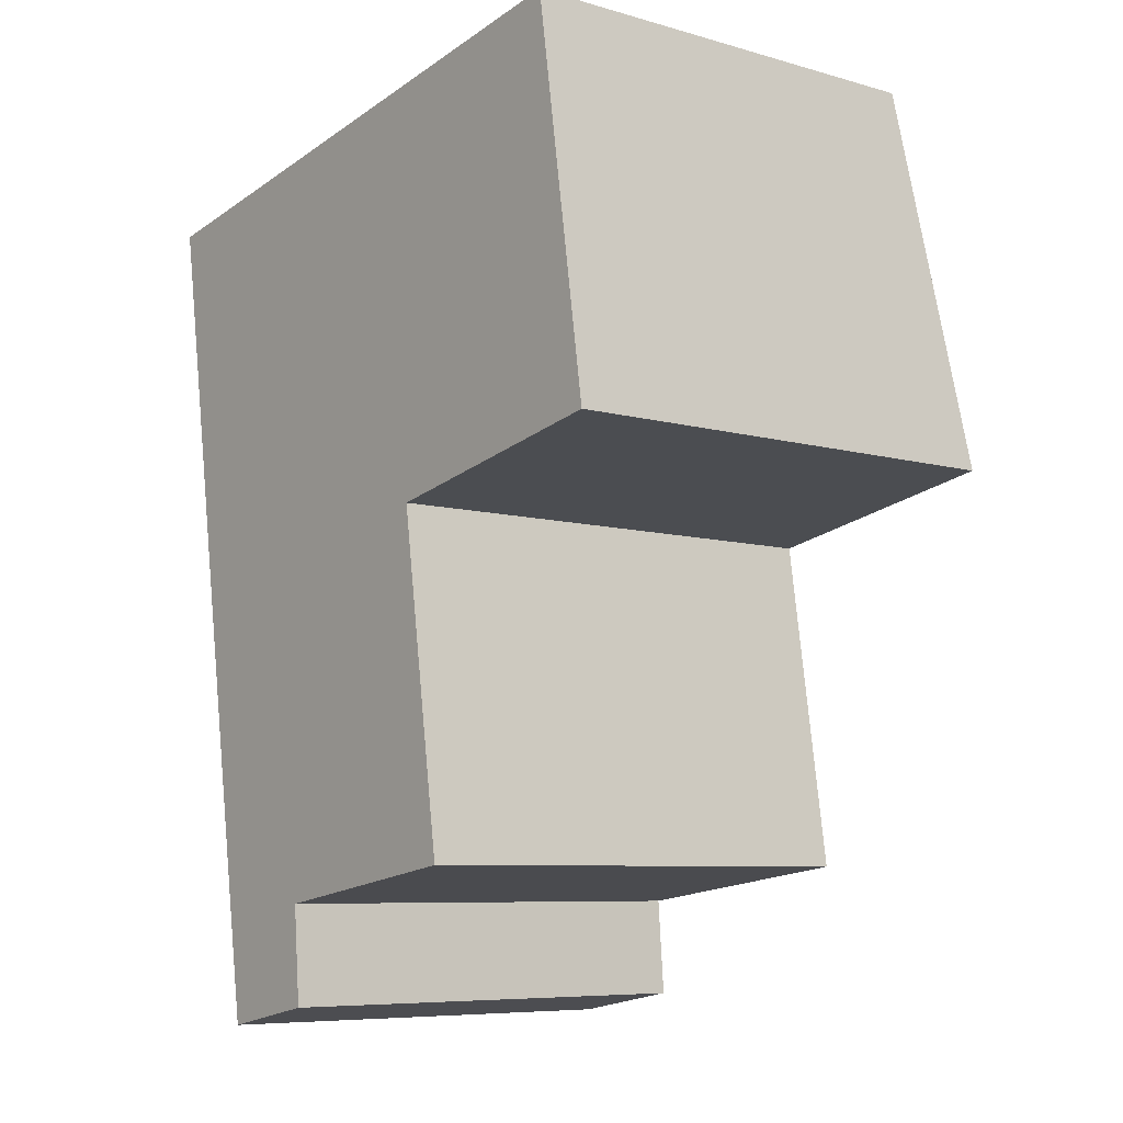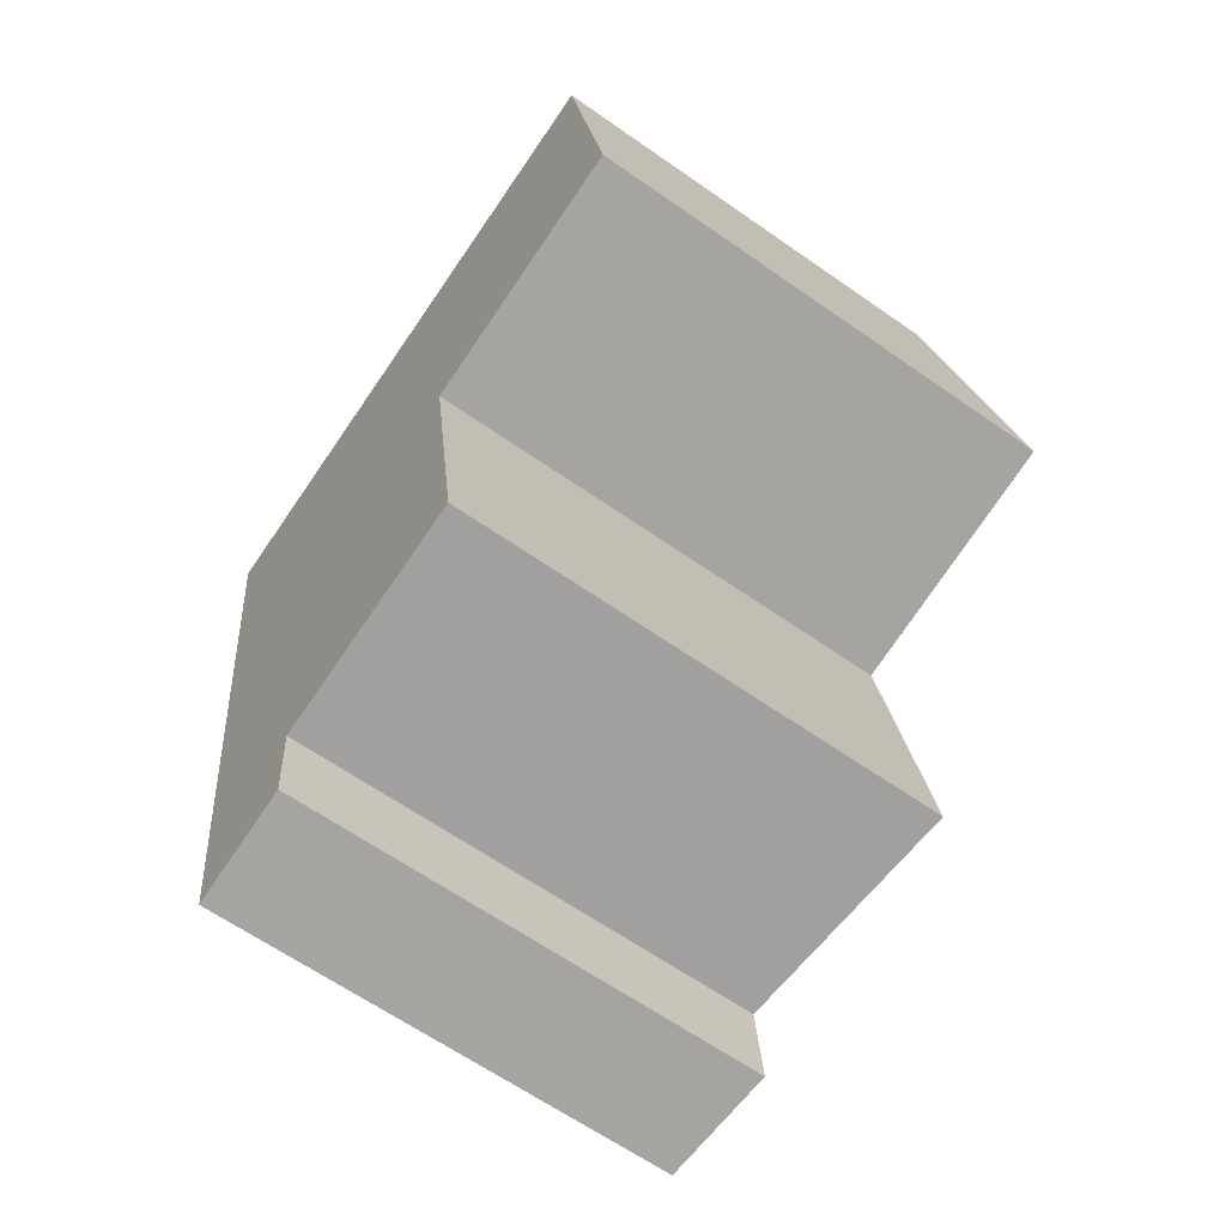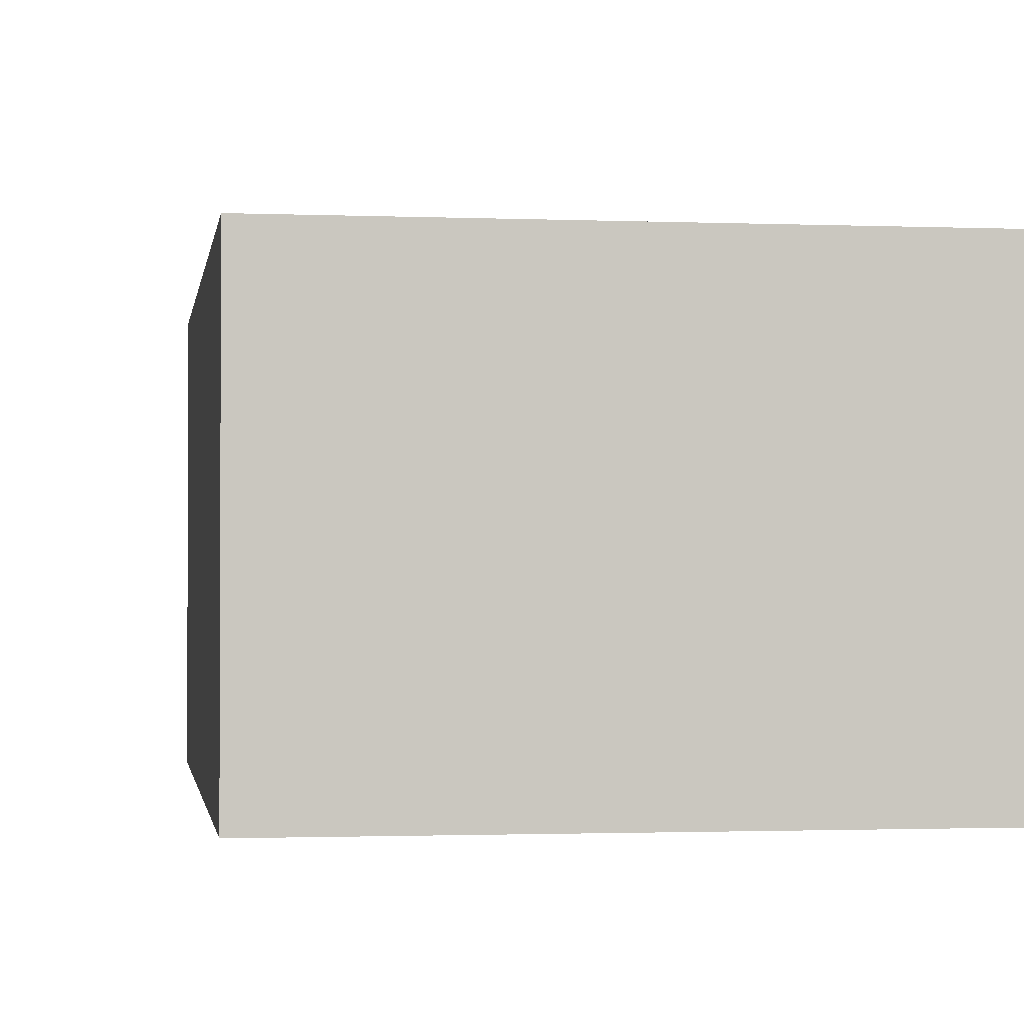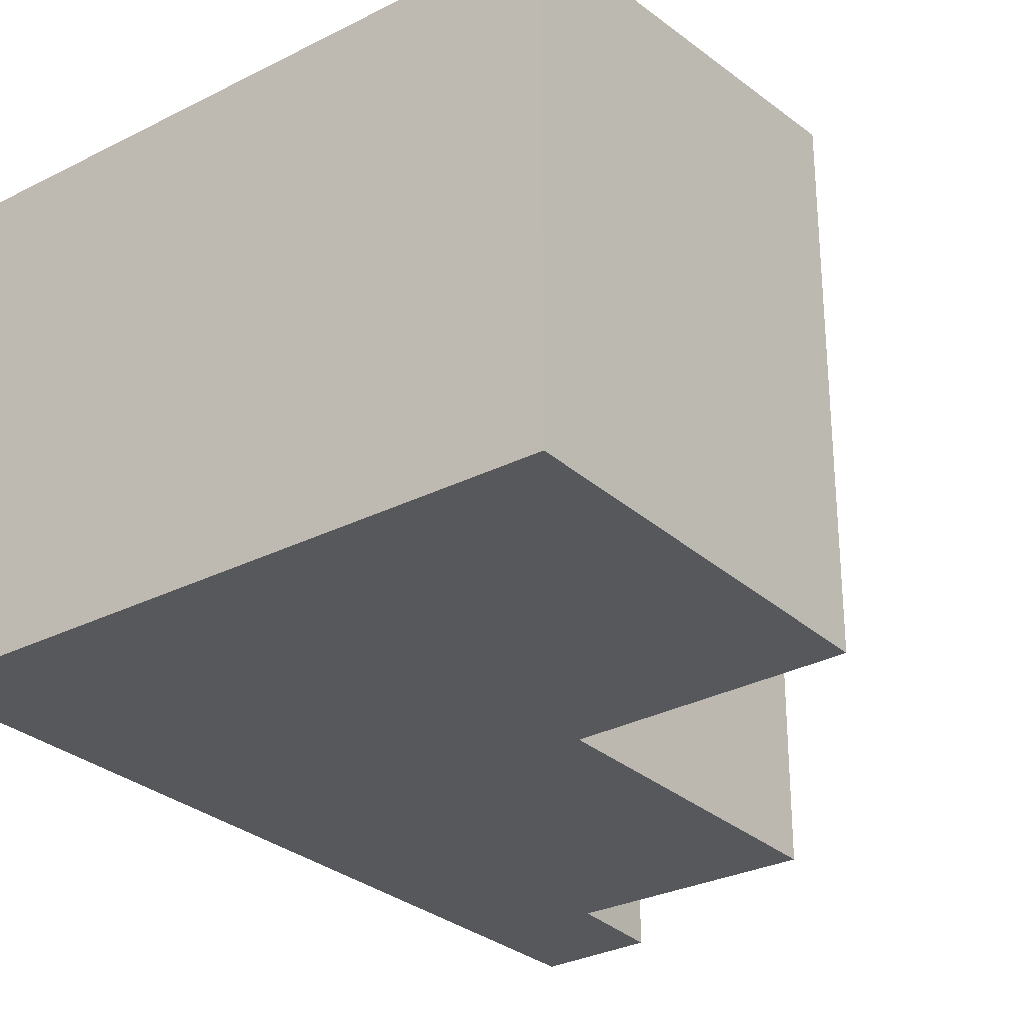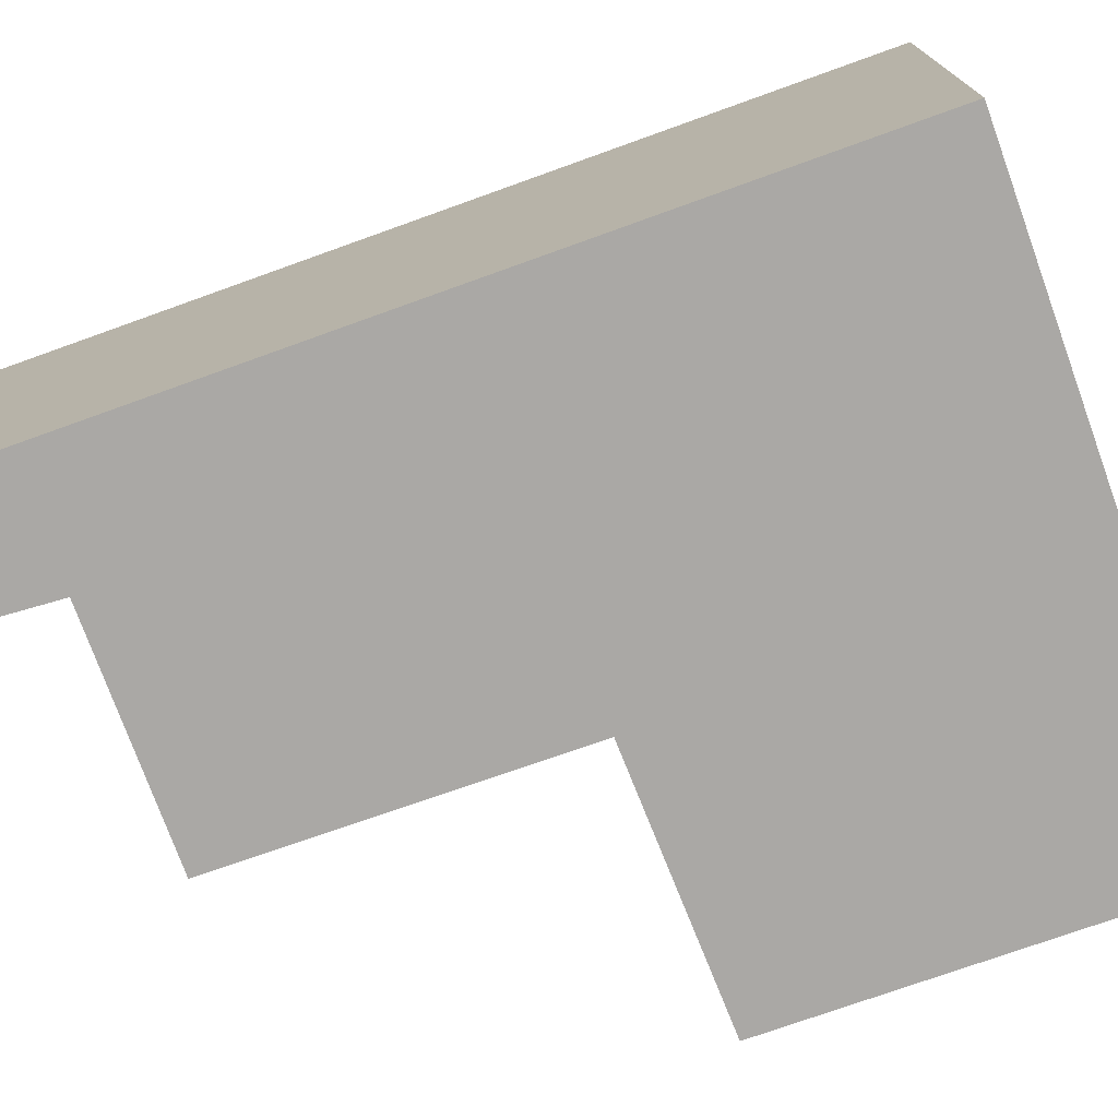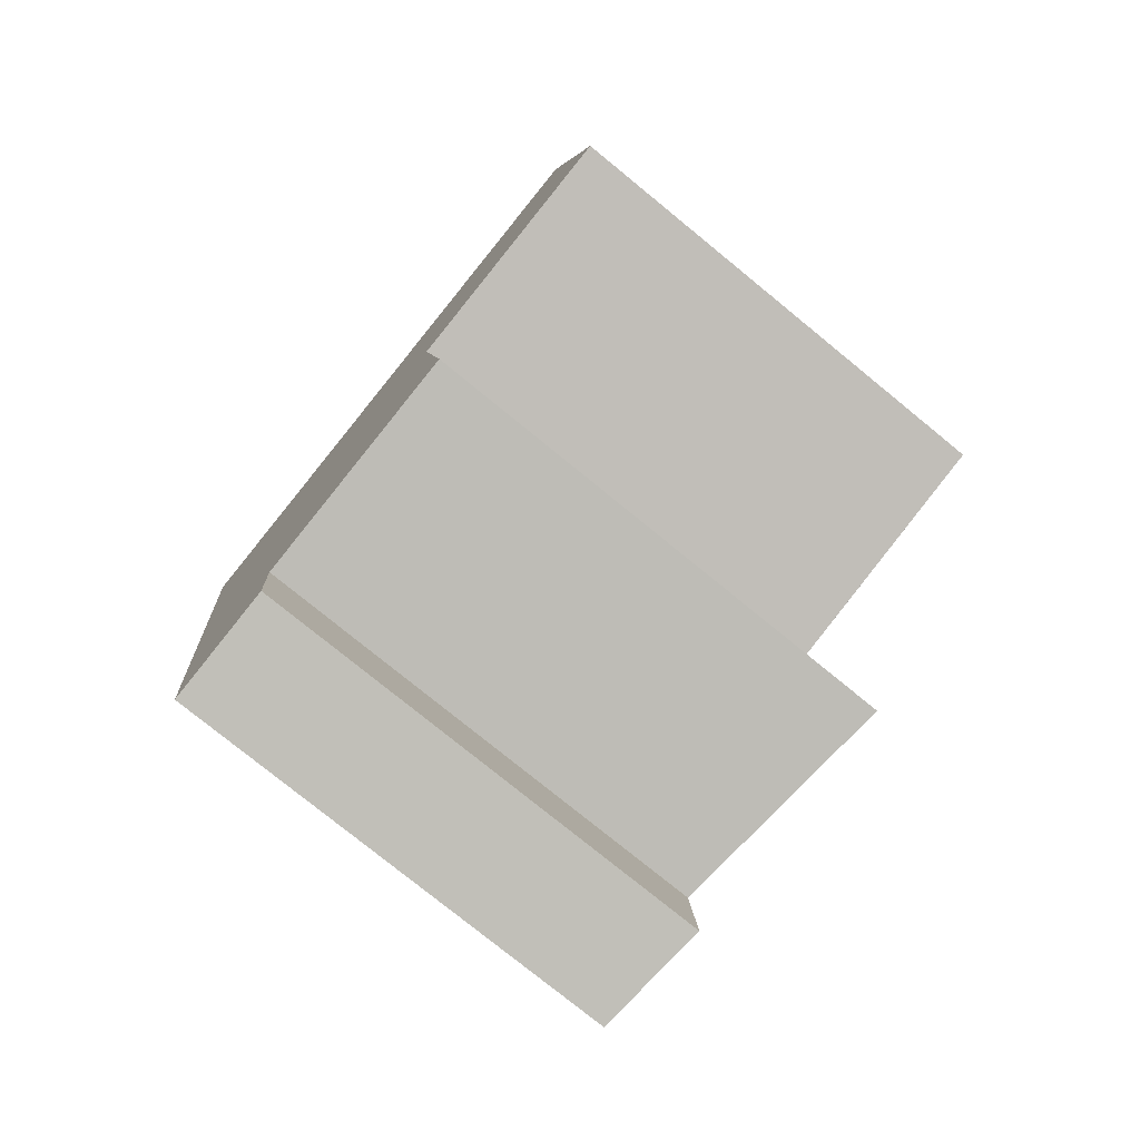
<metadata>
{"format":"obj","ext":"obj","renderer":"f3d","projection":"perspective","resolution":1024,"background":"white","views":[{"elev":-7.6,"azim":51.2,"up":"+Z"},{"elev":-64.1,"azim":54.8,"up":"+Z"},{"elev":-1.5,"azim":-17.2,"up":"+Y"},{"elev":-28.6,"azim":28.5,"up":"+Y"},{"elev":-75.2,"azim":-79.0,"up":"+Y"},{"elev":-77.3,"azim":50.8,"up":"+Z"}]}
</metadata>
<code>
v  4.949 5.93 -4.122
v  0.756 5.425 -4.891
v  0 5.425 3.322e-16
v  1.37 5.425 -8.866
v  4.965 5.93 -4.232
v  2.769 5.595 -8.545
v  5.533 5.926 -8.11
v  1.543 5.425 -9.986
v  2.778 5.594 -8.645
v  2.873 5.585 -9.728
v  8.034 5.917 -3.516
v  4.306 5.424 0.675
v  7.332 5.424 1.149
v  4.946 5.928 -4.102
v  5.042 5.927 -4.084
v  2.873 5.957e-16 -9.728
v  1.543 6.115e-16 -9.986
v  8.034 2.153e-16 -3.516
v  4.946 2.512e-16 -4.102
v  5.042 2.501e-16 -4.084
v  5.533 4.966e-16 -8.11
v  2.769 5.232e-16 -8.545
v  1.37 5.429e-16 -8.866
v  0.756 2.995e-16 -4.891
v  0 0 0
v  4.306 -4.133e-17 0.675
v  7.332 -7.036e-17 1.149
v  4.949 2.524e-16 -4.122
v  4.965 2.591e-16 -4.232
v  2.778 5.294e-16 -8.645
g defaultobject
f 1 2 3
f 2 1 4
f 4 1 5
f 4 5 6
f 6 5 7
f 6 8 4
f 8 6 9
f 8 9 10
f 11 12 13
f 12 11 3
f 3 11 14
f 3 14 1
f 14 11 15
f 16 8 10
f 8 16 17
f 18 15 11
f 15 18 14
f 14 18 19
f 19 18 20
f 21 6 7
f 6 21 22
f 17 4 8
f 4 17 2
f 2 17 3
f 3 17 23
f 3 23 24
f 3 24 25
f 25 12 3
f 12 25 13
f 13 25 26
f 13 26 27
f 13 18 11
f 18 13 27
f 14 5 1
f 5 14 19
f 5 19 7
f 7 19 28
f 7 28 21
f 21 28 29
f 22 9 6
f 9 22 10
f 10 22 16
f 16 22 30
f 26 18 27
f 18 26 25
f 18 25 24
f 18 24 19
f 18 19 20
f 19 24 28
f 28 24 29
f 29 24 21
f 21 24 22
f 22 24 23
f 22 23 30
f 30 23 16
f 16 23 17

</code>
